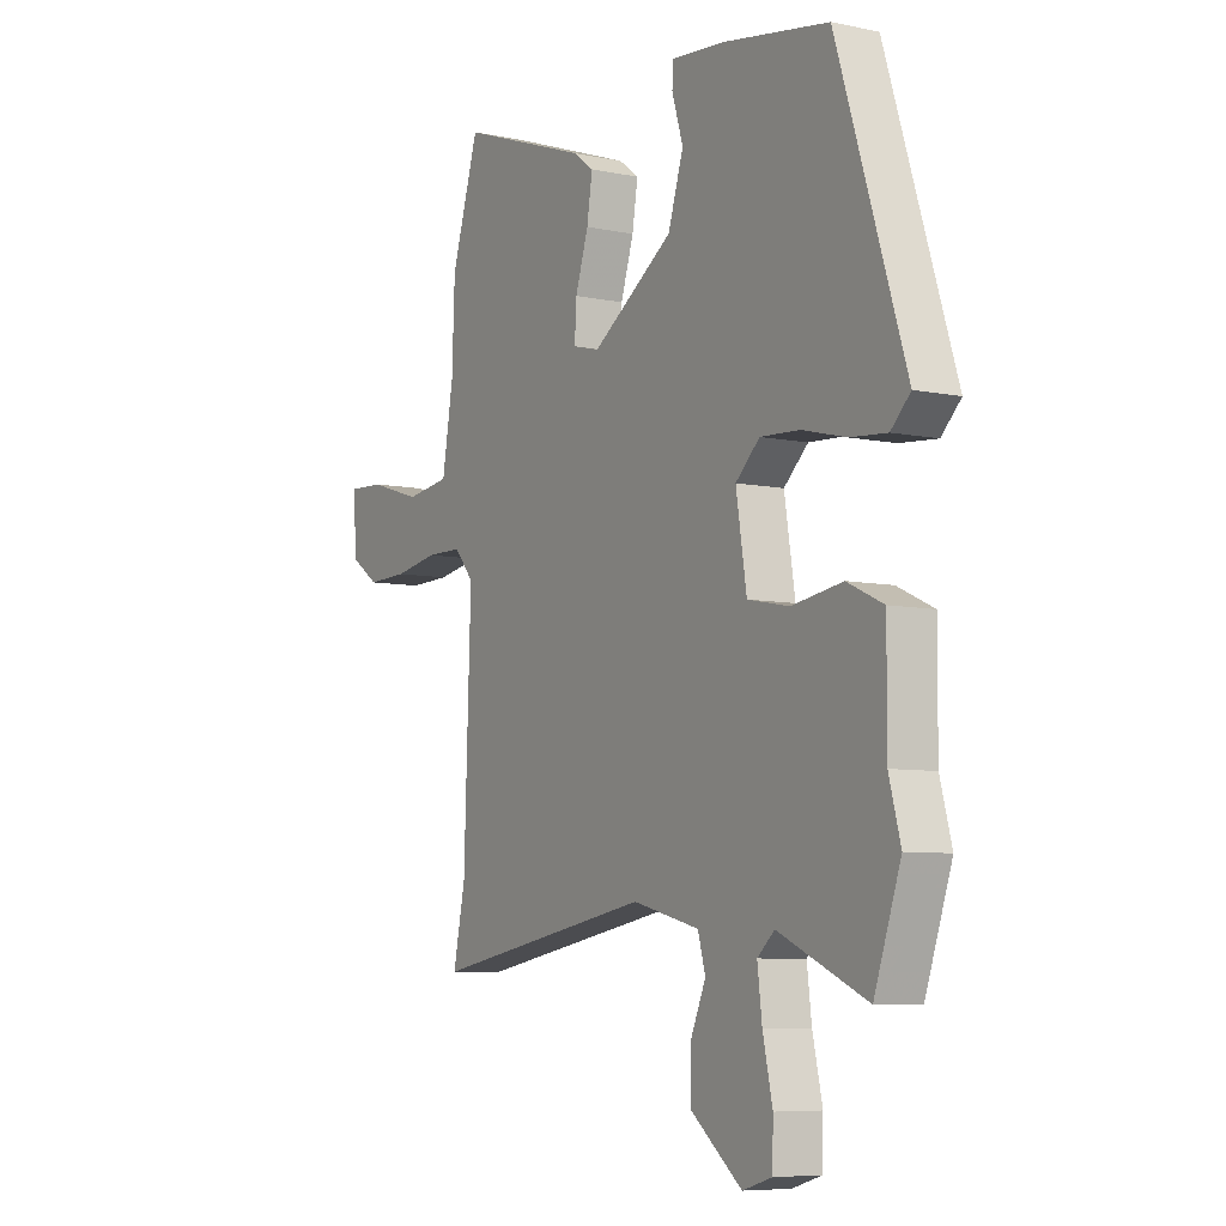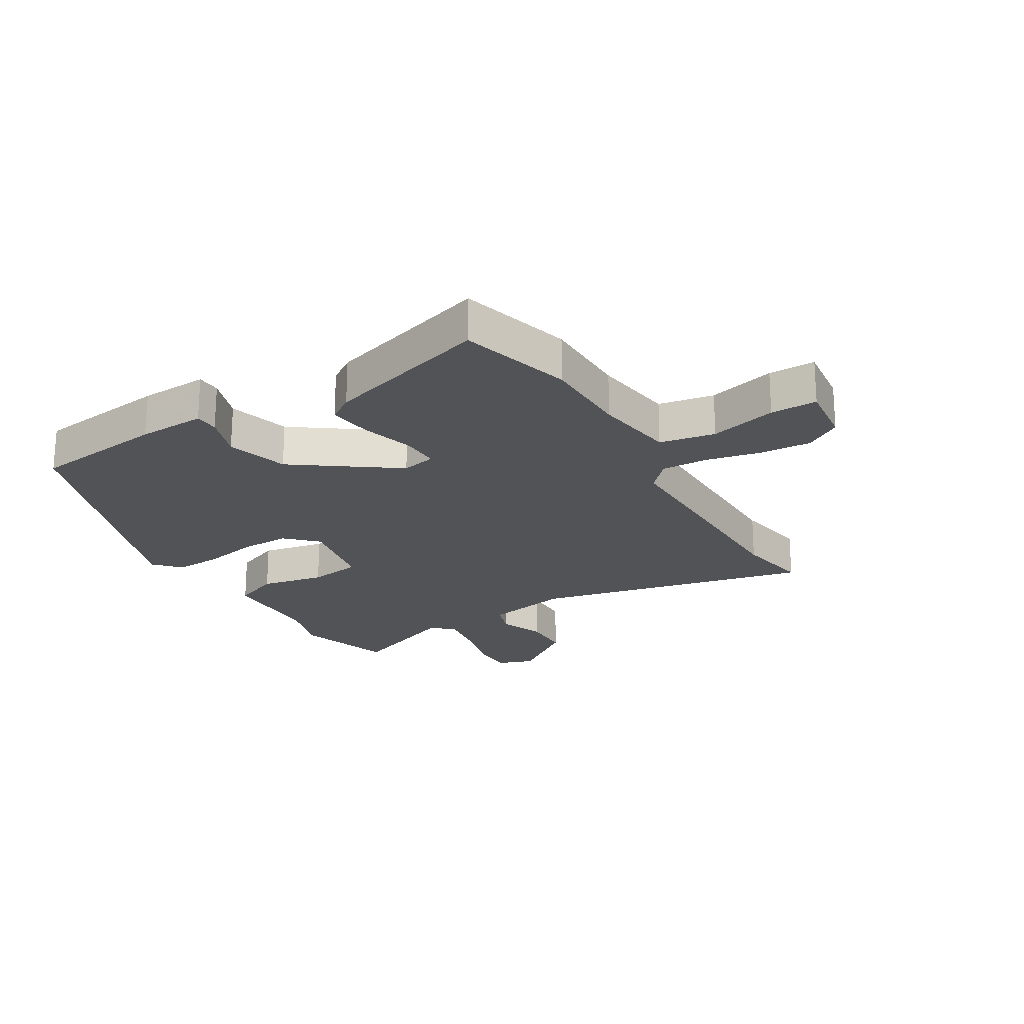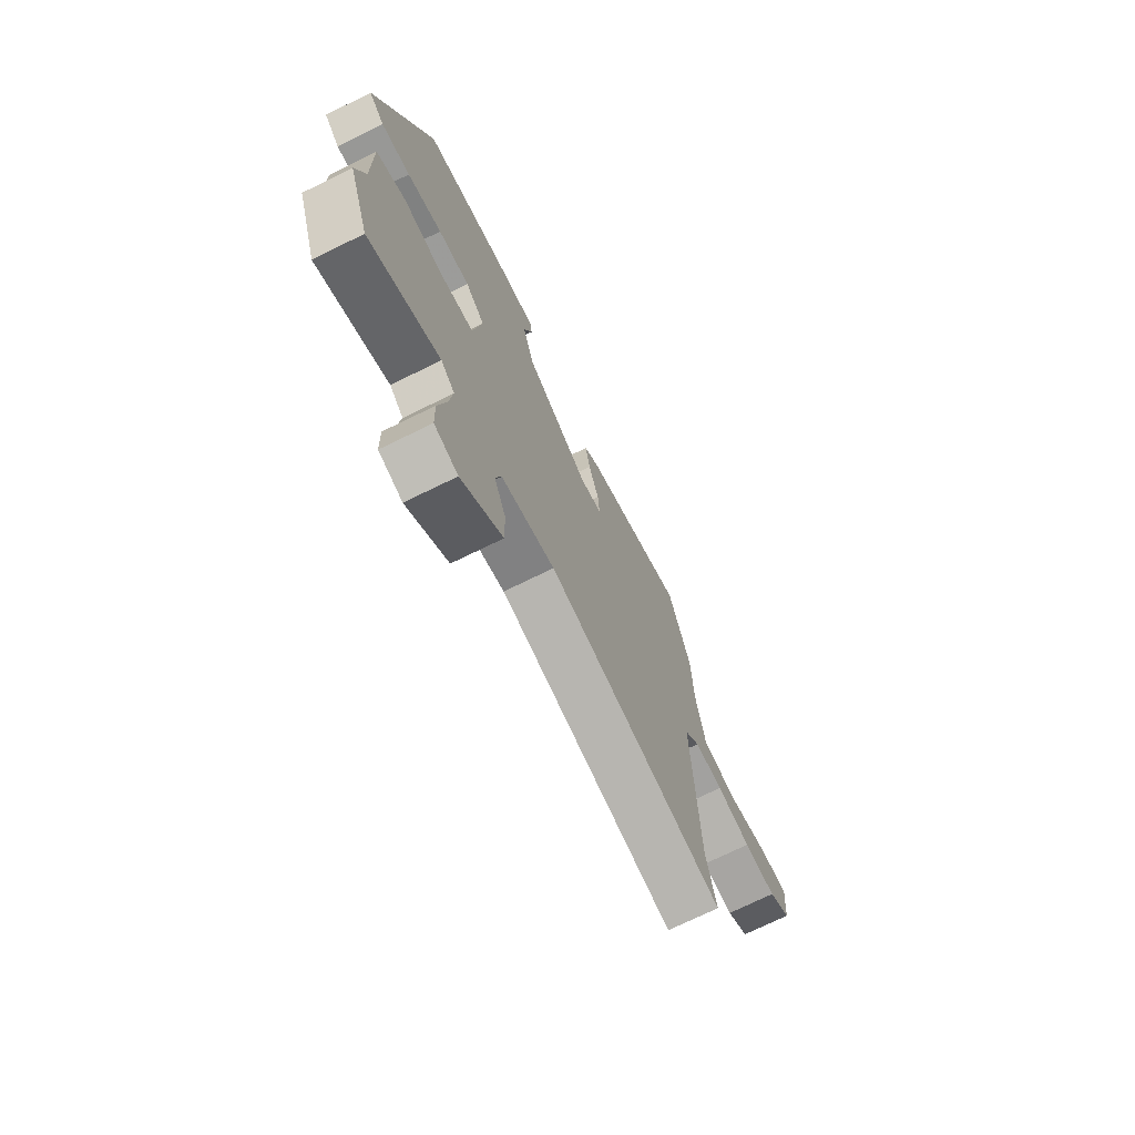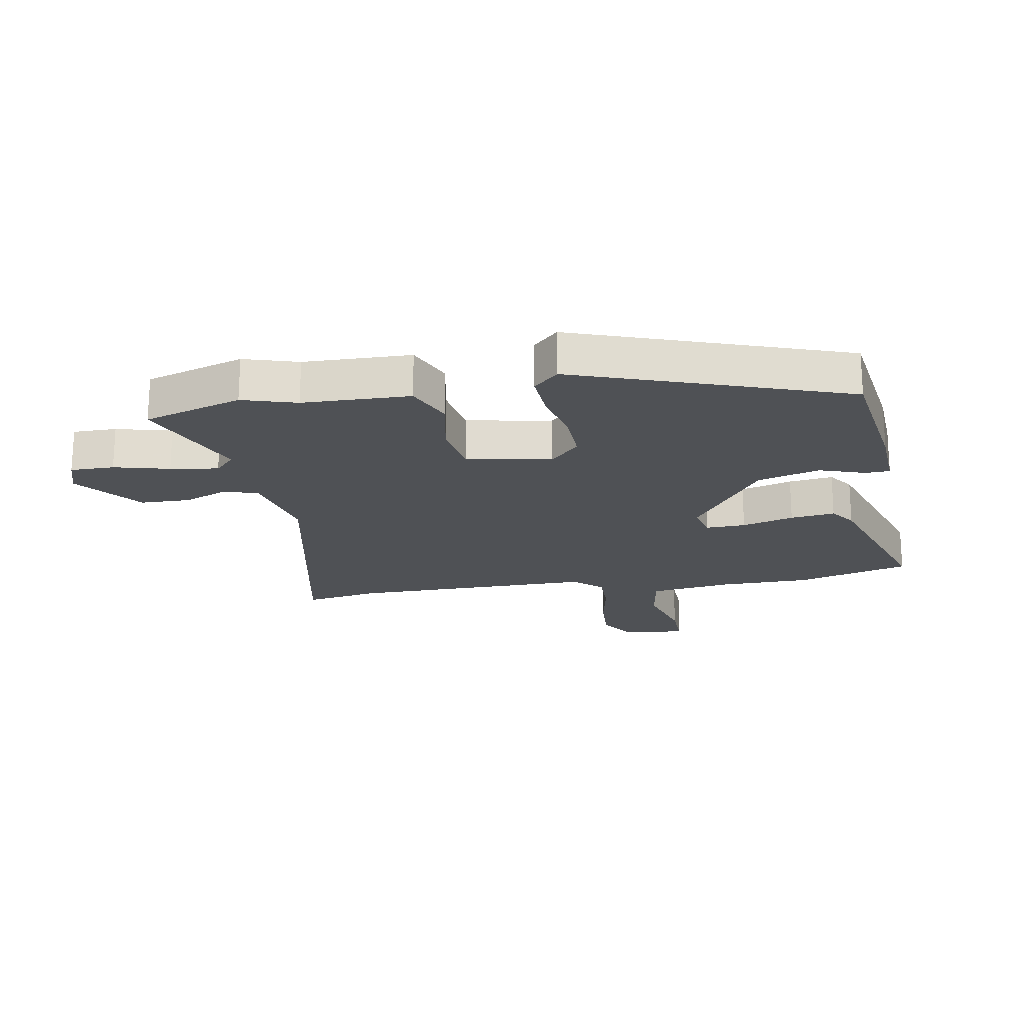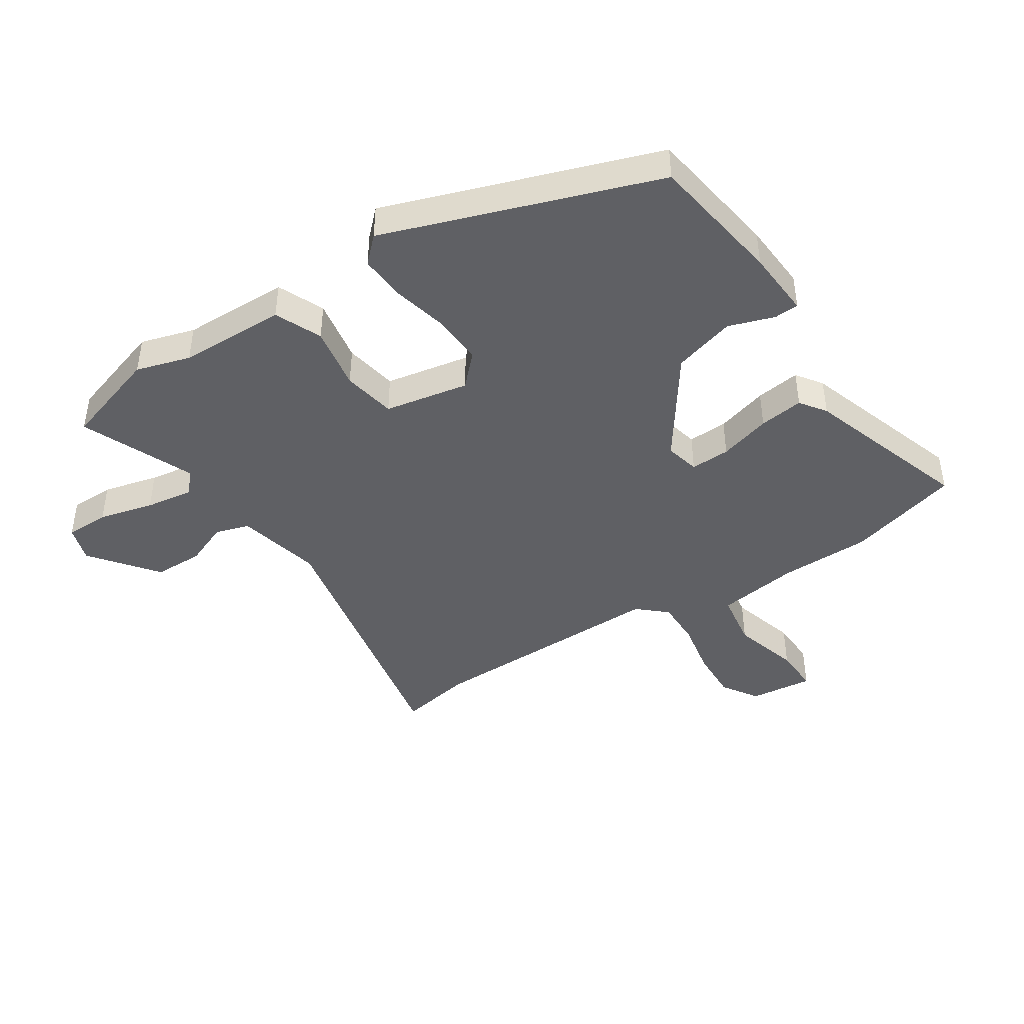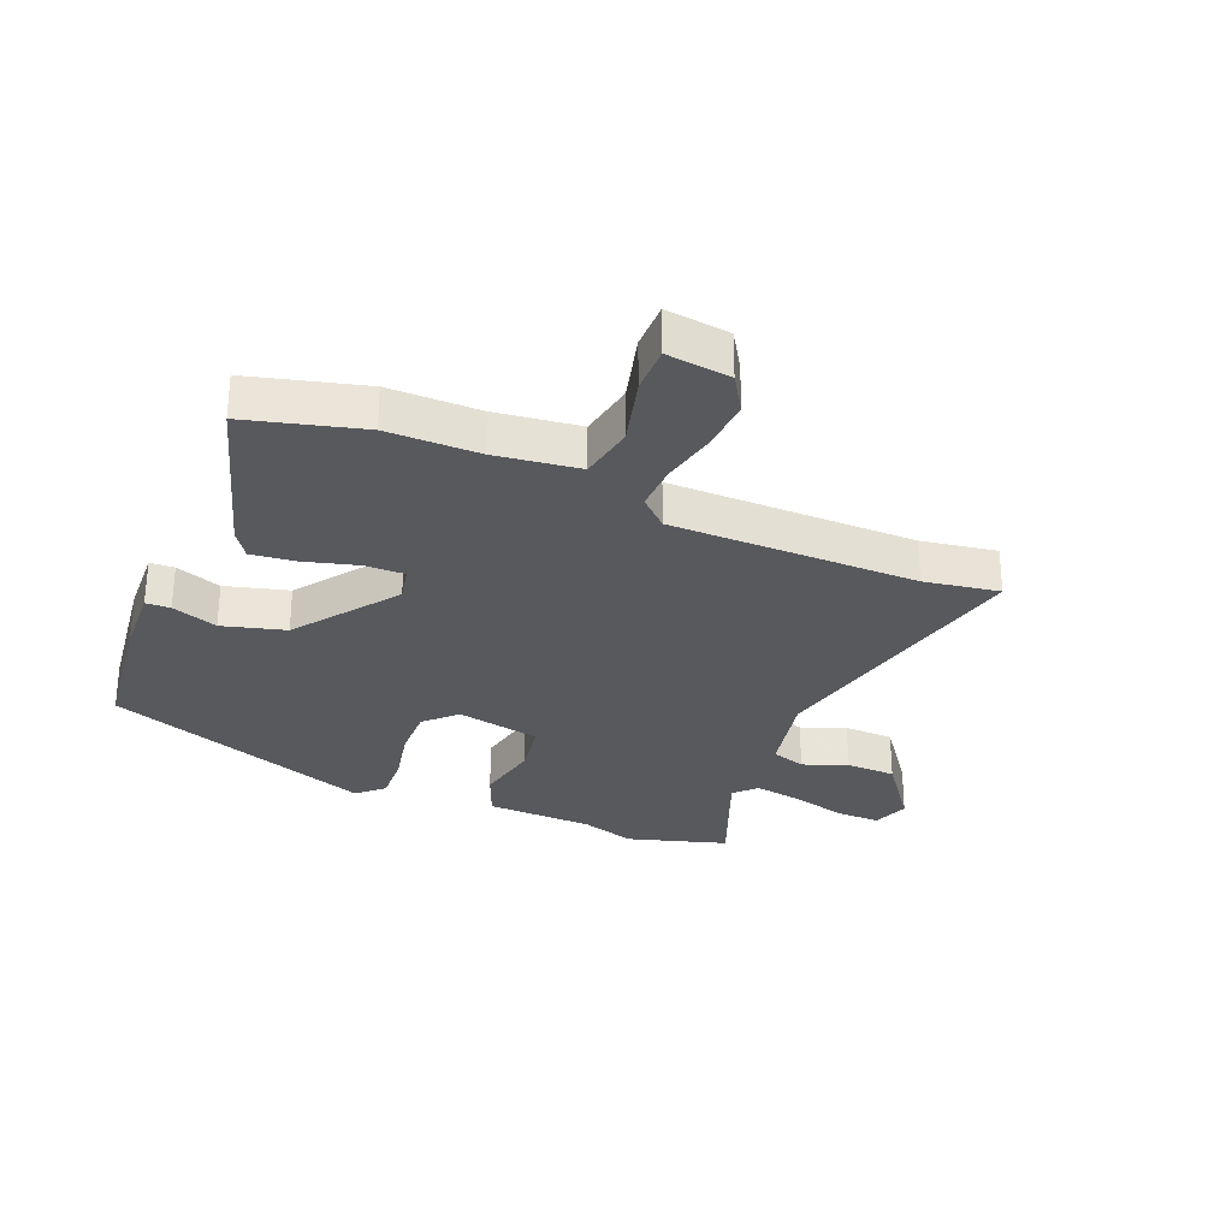
<metadata>
{"format":"obj","ext":"obj","renderer":"f3d","projection":"perspective","resolution":1024,"background":"white","views":[{"elev":-7.1,"azim":-121.1,"up":"+Z"},{"elev":-21.7,"azim":28.8,"up":"+Y"},{"elev":-72.8,"azim":-63.9,"up":"+Z"},{"elev":-19.9,"azim":-81.7,"up":"+Y"},{"elev":-43.2,"azim":-58.2,"up":"+Y"},{"elev":-29.5,"azim":65.0,"up":"+Y"}]}
</metadata>
<code>
v 0.473 0.07 0.586
v 0.532 0.07 0.396
v 0.538 0.07 0.243
v 0.562 0.07 0.103
v 0.657 0.07 0.09
v 0.77 0.07 0.125
v 0.849 0.07 0.129
v 0.84 0.07 0.021
v 0.78 0.07 -0.02
v 0.692 0.07 -0.018
v 0.598 0.07 -0.002
v 0.52 0.07 -0.003
v 0.478 0.07 -0.052
v 0.493 0.07 -0.466
v 0.519 0.07 -0.591
v 0.043 0.07 -0.506
v -0.101 0.07 -0.542
v -0.117 0.07 -0.6
v -0.085 0.07 -0.673
v -0.084 0.07 -0.757
v -0.194 0.07 -0.846
v -0.257 0.07 -0.827
v -0.259 0.07 -0.753
v -0.238 0.07 -0.659
v -0.228 0.07 -0.578
v -0.265 0.07 -0.545
v -0.455 0.07 -0.63
v -0.512 0.07 -0.465
v -0.487 0.07 -0.373
v -0.488 0.07 -0.192
v -0.41 0.07 -0.156
v -0.301 0.07 -0.173
v -0.211 0.07 -0.155
v -0.188 0.07 -0.012
v -0.24 0.07 0.036
v -0.325 0.07 0.031
v -0.419 0.07 0.007
v -0.498 0.07 0
v -0.54 0.07 0.041
v -0.393 0.07 0.501
v -0.166 0.07 0.54
v -0.051 0.07 0.55
v -0.048 0.07 0.509
v -0.072 0.07 0.431
v -0.039 0.07 0.327
v 0.136 0.07 0.211
v 0.194 0.07 0.226
v 0.19 0.07 0.293
v 0.162 0.07 0.38
v 0.15 0.07 0.455
v 0.193 0.07 0.487
v 0.473 0 0.586
v 0.532 0 0.396
v 0.538 0 0.243
v 0.562 0 0.103
v 0.657 0 0.09
v 0.77 0 0.125
v 0.849 0 0.129
v 0.84 0 0.021
v 0.78 0 -0.02
v 0.692 0 -0.018
v 0.598 0 -0.002
v 0.52 0 -0.003
v 0.478 0 -0.052
v 0.493 0 -0.466
v 0.519 0 -0.591
v 0.043 0 -0.506
v -0.101 0 -0.542
v -0.117 0 -0.6
v -0.085 0 -0.673
v -0.084 0 -0.757
v -0.194 0 -0.846
v -0.257 0 -0.827
v -0.259 0 -0.753
v -0.238 0 -0.659
v -0.228 0 -0.578
v -0.265 0 -0.545
v -0.455 0 -0.63
v -0.512 0 -0.465
v -0.487 0 -0.373
v -0.488 0 -0.192
v -0.41 0 -0.156
v -0.301 0 -0.173
v -0.211 0 -0.155
v -0.188 0 -0.012
v -0.24 0 0.036
v -0.325 0 0.031
v -0.419 0 0.007
v -0.498 0 0
v -0.54 0 0.041
v -0.393 0 0.501
v -0.166 0 0.54
v -0.051 0 0.55
v -0.048 0 0.509
v -0.072 0 0.431
v -0.039 0 0.327
v 0.136 0 0.211
v 0.194 0 0.226
v 0.19 0 0.293
v 0.162 0 0.38
v 0.15 0 0.455
v 0.193 0 0.487
f 48 49 50 51
f 47 48 51 1
f 41 42 43 44
f 41 44 45
f 40 41 45
f 39 40 45 46
f 36 37 38 39
f 35 36 39 46
f 29 30 31 32
f 29 32 33
f 26 27 28 29
f 26 29 33
f 25 26 33 34
f 21 22 23 24
f 21 24 25
f 18 19 20 21
f 17 18 21 25
f 14 15 16
f 13 14 16
f 12 13 16 17
f 8 9 10 11
f 8 11 12
f 5 6 7 8
f 4 5 8 12
f 3 4 12 17
f 47 1 2 3
f 34 35 46 47
f 25 34 47
f 3 17 25 47
f 102 101 100 99
f 52 102 99 98
f 95 94 93 92
f 96 95 92
f 96 92 91
f 97 96 91 90
f 90 89 88 87
f 97 90 87 86
f 83 82 81 80
f 84 83 80
f 80 79 78 77
f 84 80 77
f 85 84 77 76
f 75 74 73 72
f 76 75 72
f 72 71 70 69
f 76 72 69 68
f 67 66 65
f 67 65 64
f 68 67 64 63
f 62 61 60 59
f 63 62 59
f 59 58 57 56
f 63 59 56 55
f 68 63 55 54
f 54 53 52 98
f 98 97 86 85
f 98 85 76
f 98 76 68 54
f 1 52 53 2
f 2 53 54 3
f 3 54 55 4
f 4 55 56 5
f 5 56 57 6
f 6 57 58 7
f 7 58 59 8
f 8 59 60 9
f 9 60 61 10
f 10 61 62 11
f 11 62 63 12
f 12 63 64 13
f 13 64 65 14
f 14 65 66 15
f 15 66 67 16
f 16 67 68 17
f 17 68 69 18
f 18 69 70 19
f 19 70 71 20
f 20 71 72 21
f 21 72 73 22
f 22 73 74 23
f 23 74 75 24
f 24 75 76 25
f 25 76 77 26
f 26 77 78 27
f 27 78 79 28
f 28 79 80 29
f 29 80 81 30
f 30 81 82 31
f 31 82 83 32
f 32 83 84 33
f 33 84 85 34
f 34 85 86 35
f 35 86 87 36
f 36 87 88 37
f 37 88 89 38
f 38 89 90 39
f 39 90 91 40
f 40 91 92 41
f 41 92 93 42
f 42 93 94 43
f 43 94 95 44
f 44 95 96 45
f 45 96 97 46
f 46 97 98 47
f 47 98 99 48
f 48 99 100 49
f 49 100 101 50
f 50 101 102 51
f 51 102 52 1

</code>
